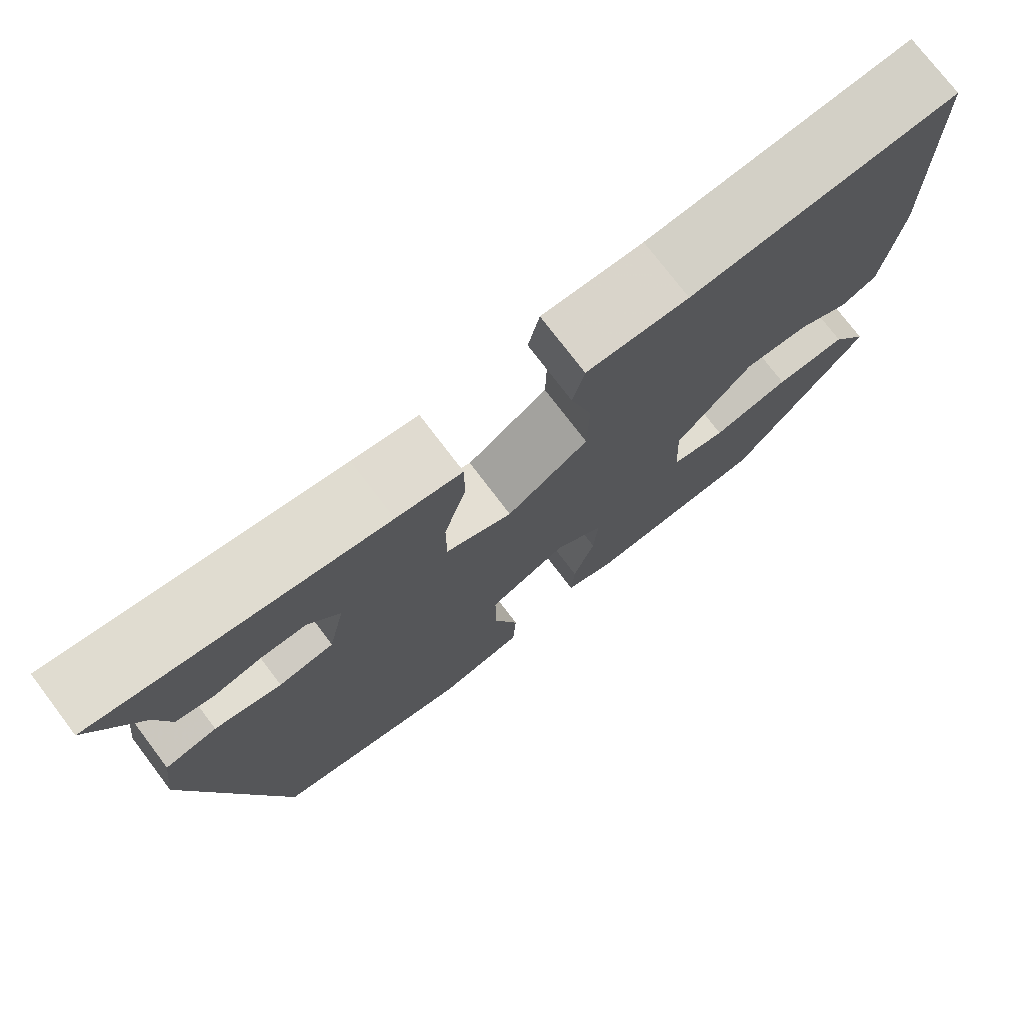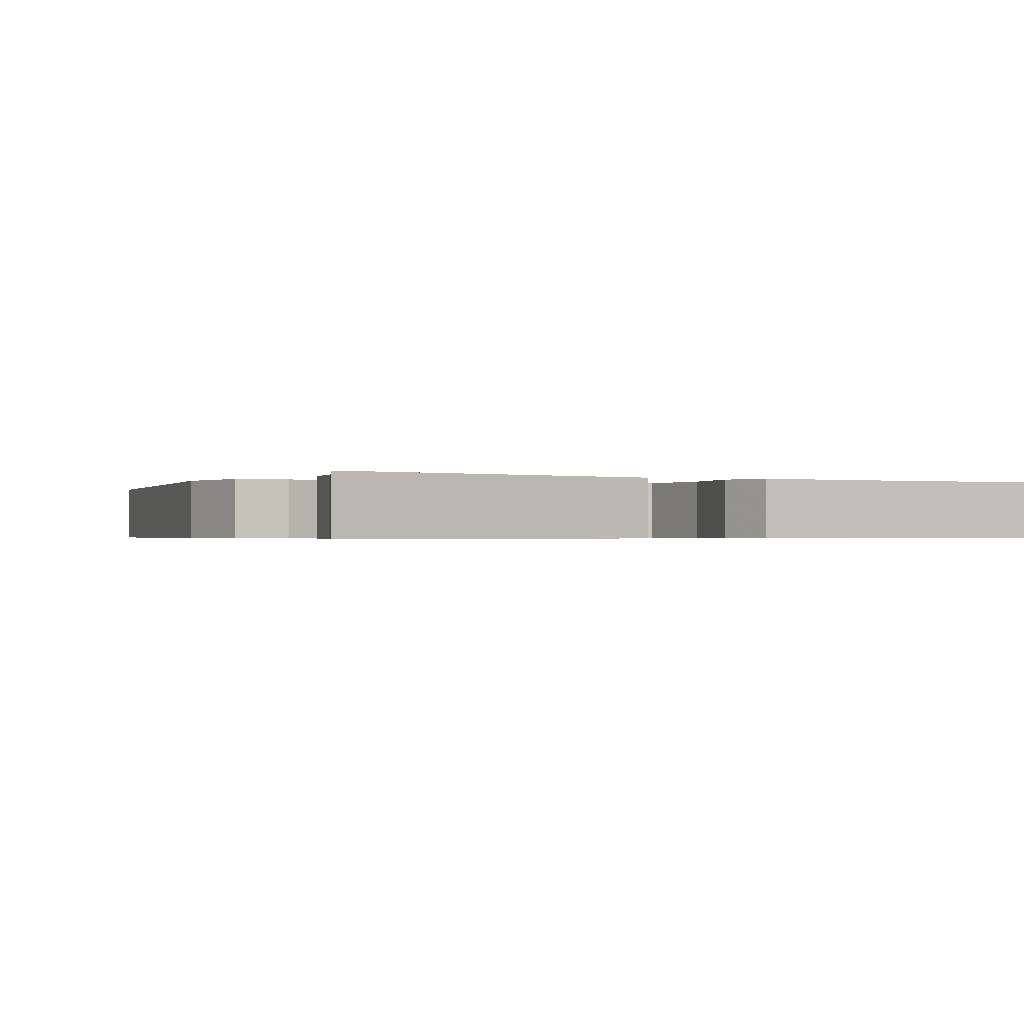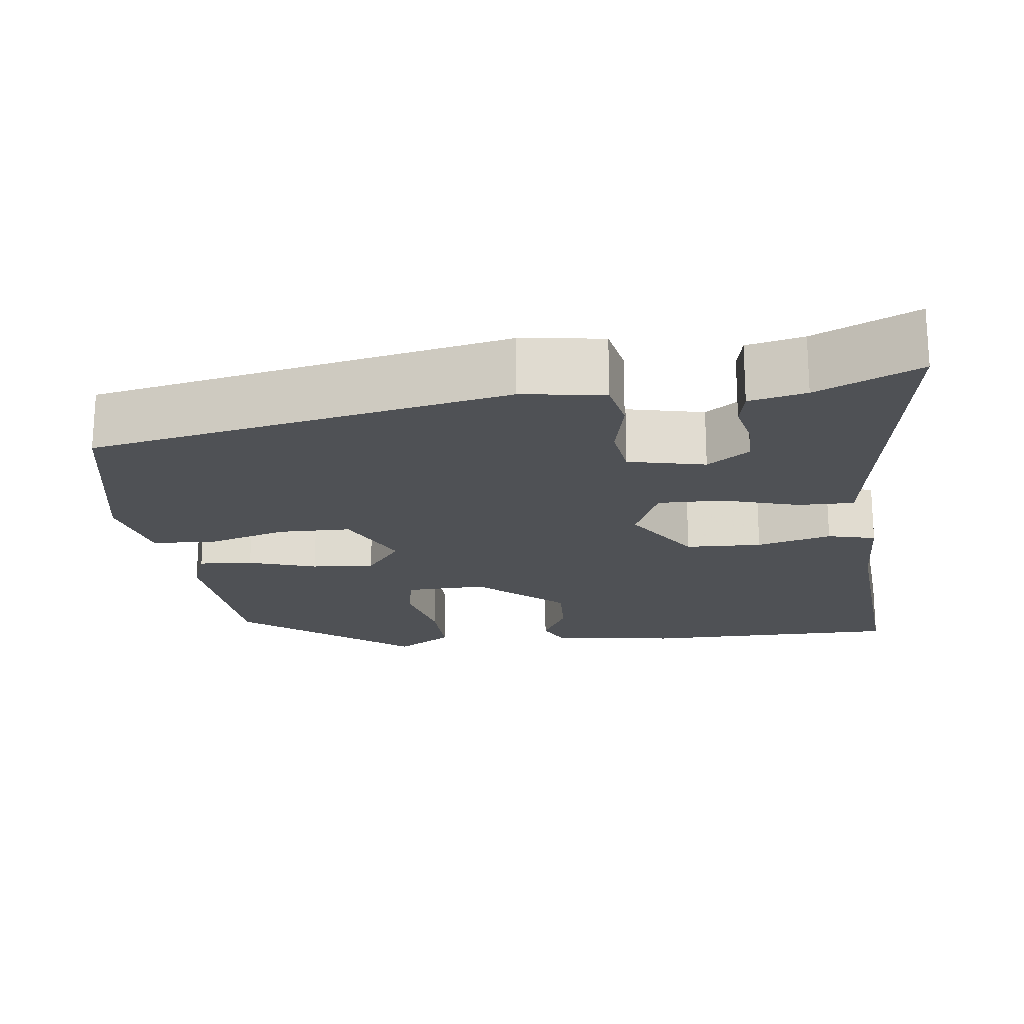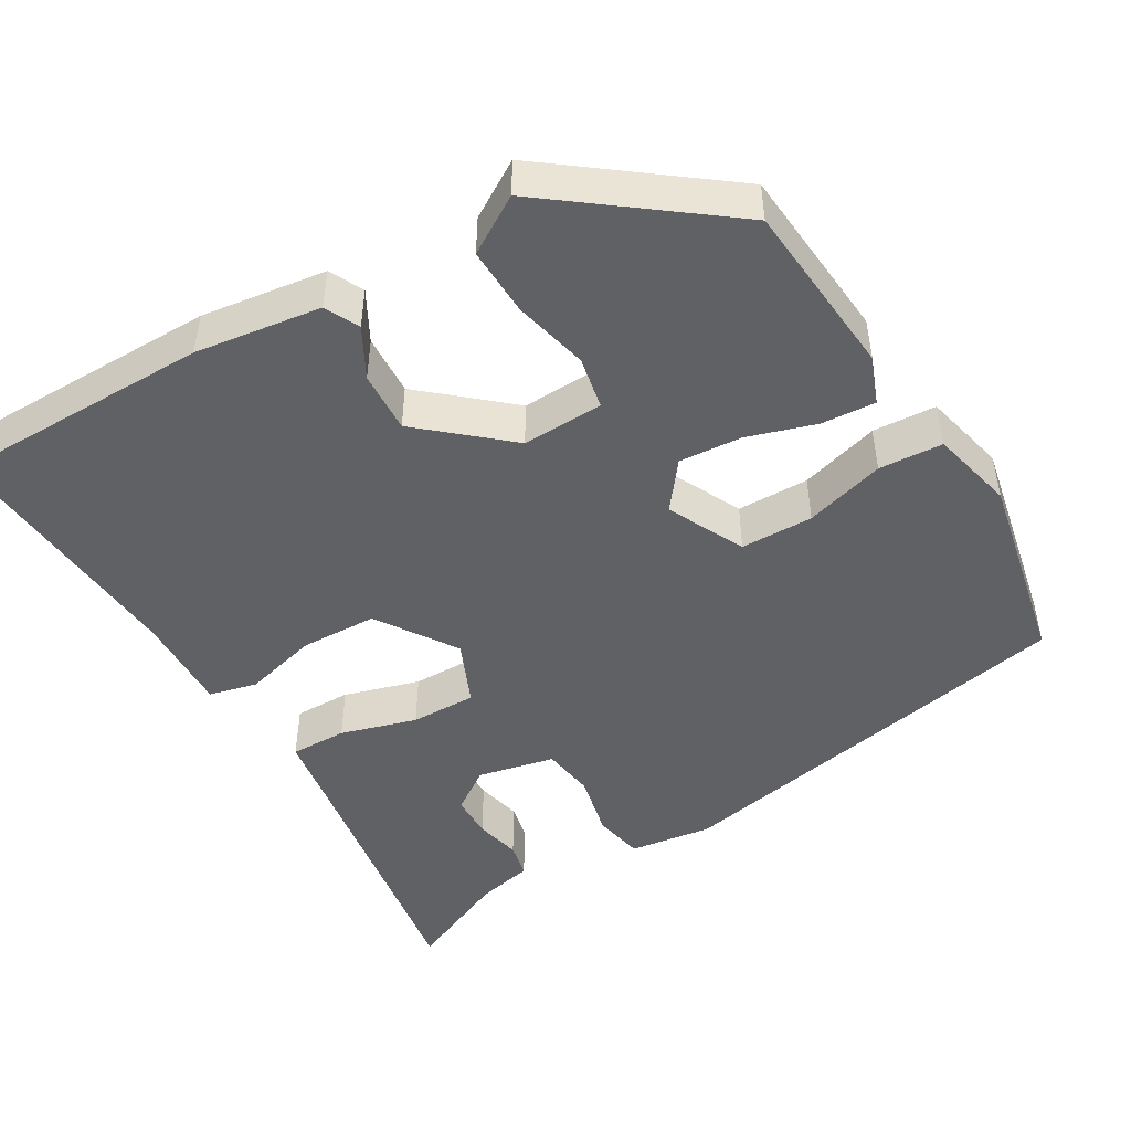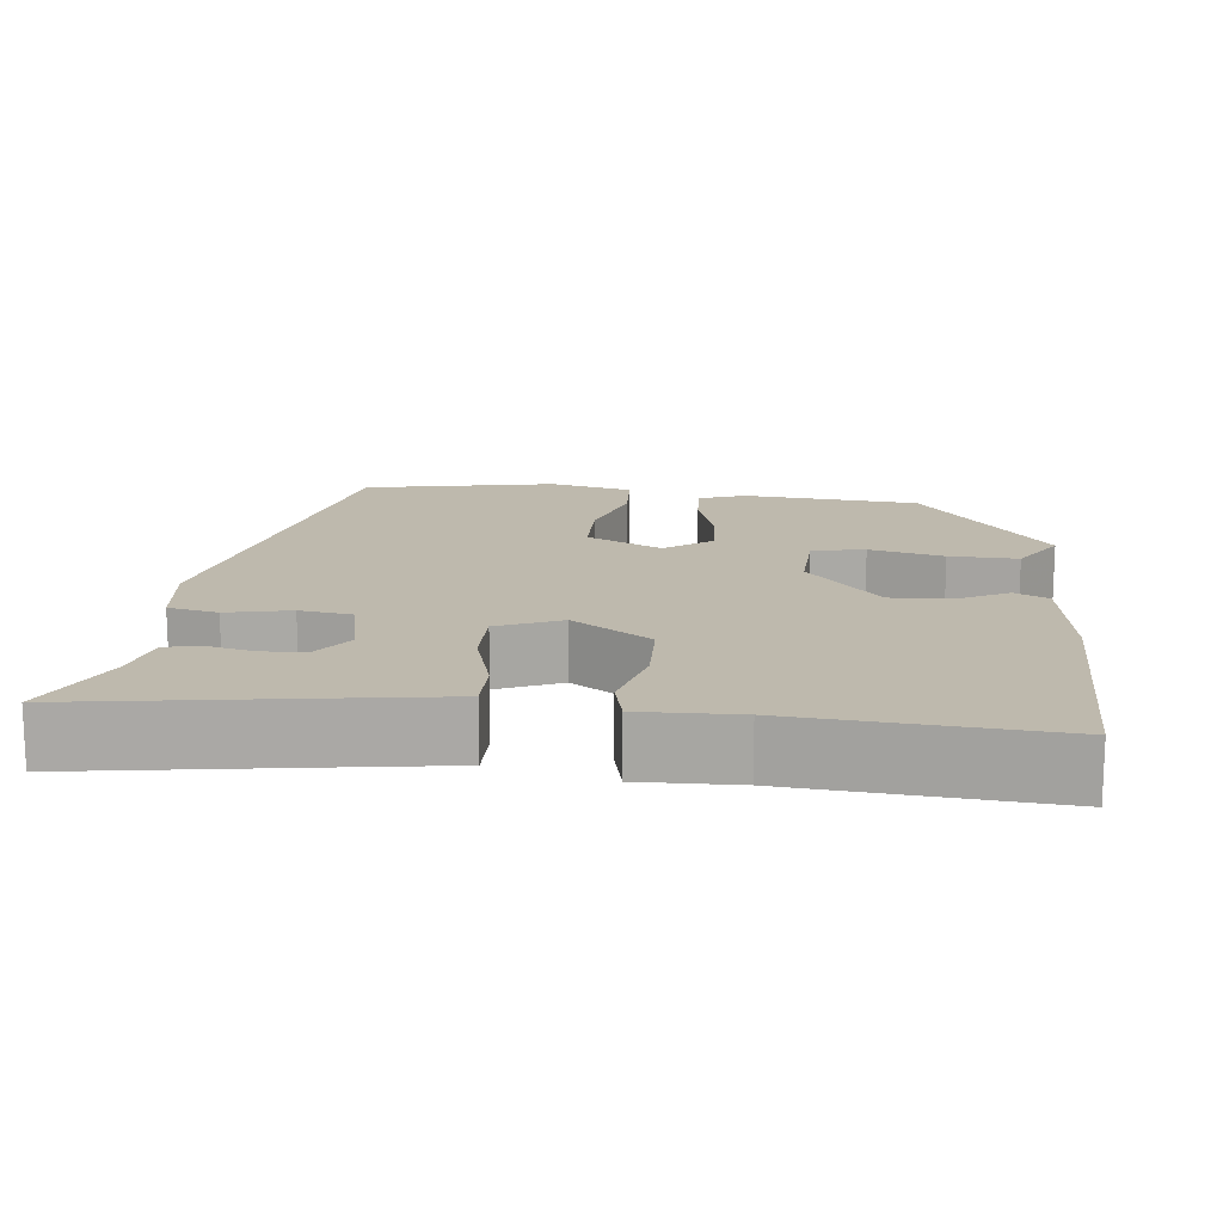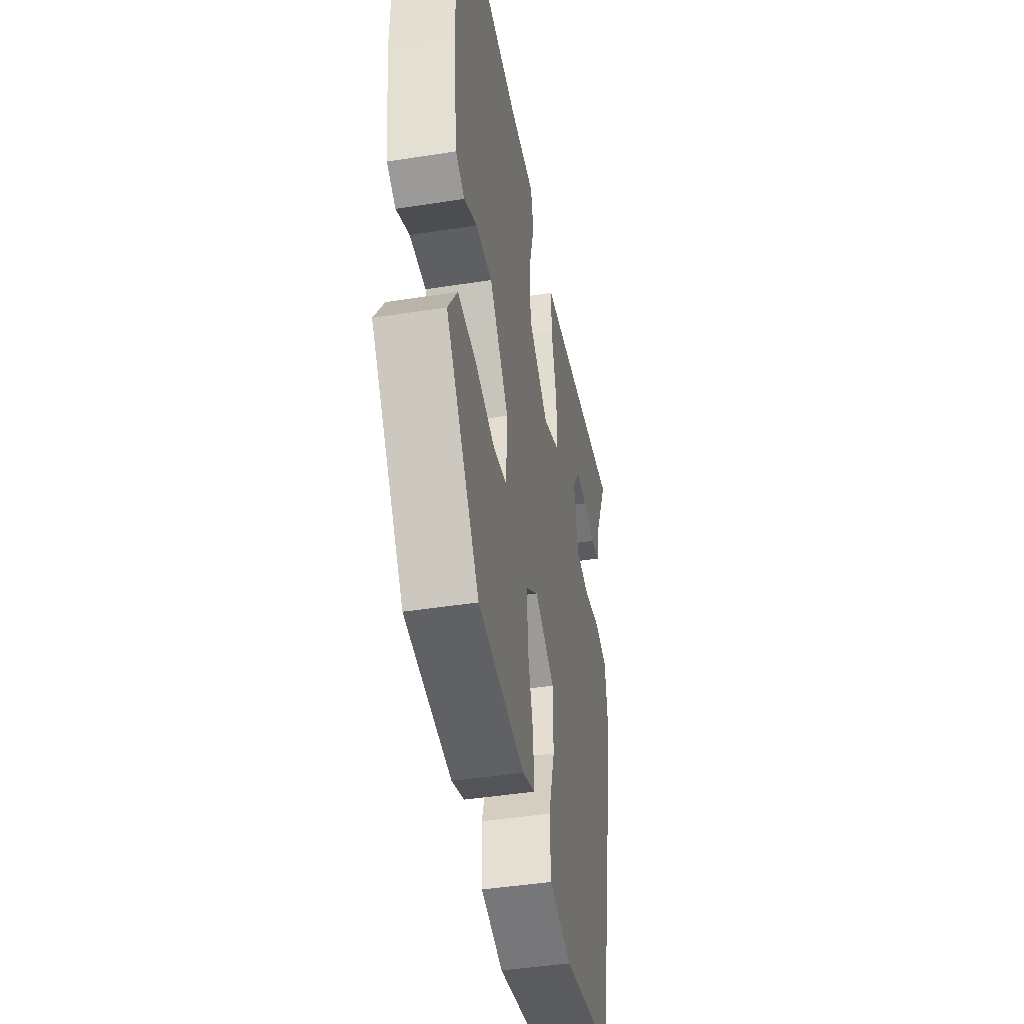
<metadata>
{"format":"obj","ext":"obj","renderer":"f3d","projection":"perspective","resolution":1024,"background":"white","views":[{"elev":75.5,"azim":-37.2,"up":"+Z"},{"elev":-0.6,"azim":-30.2,"up":"+Y"},{"elev":-19.9,"azim":-83.9,"up":"+Y"},{"elev":-47.8,"azim":119.7,"up":"+Y"},{"elev":15.1,"azim":5.7,"up":"+Y"},{"elev":-43.4,"azim":100.5,"up":"+Z"}]}
</metadata>
<code>
v -0.387 0.07 -0.461
v -0.497 0.07 0.066
v -0.484 0.07 0.171
v -0.421 0.07 0.185
v -0.34 0.07 0.168
v -0.273 0.07 0.179
v -0.253 0.07 0.277
v -0.291 0.07 0.33
v -0.346 0.07 0.33
v -0.404 0.07 0.316
v -0.449 0.07 0.325
v -0.466 0.07 0.397
v -0.526 0.07 0.526
v -0.175 0.07 0.475
v -0.095 0.07 0.464
v -0.095 0.07 0.392
v -0.122 0.07 0.295
v -0.122 0.07 0.212
v -0.041 0.07 0.178
v 0.058 0.07 0.246
v 0.06 0.07 0.343
v 0.034 0.07 0.437
v 0.048 0.07 0.498
v 0.172 0.07 0.496
v 0.495 0.07 0.526
v 0.501 0.07 0.196
v 0.481 0.07 0.036
v 0.438 0.07 0.014
v 0.375 0.07 0.047
v 0.297 0.07 0.05
v 0.205 0.07 -0.06
v 0.21 0.07 -0.163
v 0.277 0.07 -0.175
v 0.371 0.07 -0.151
v 0.458 0.07 -0.147
v 0.503 0.07 -0.218
v 0.342 0.07 -0.437
v 0.118 0.07 -0.46
v 0.058 0.07 -0.438
v 0.062 0.07 -0.369
v 0.088 0.07 -0.282
v 0.093 0.07 -0.202
v 0.033 0.07 -0.157
v -0.063 0.07 -0.206
v -0.063 0.07 -0.298
v -0.032 0.07 -0.399
v -0.036 0.07 -0.48
v -0.142 0.07 -0.507
v -0.387 0 -0.461
v -0.497 0 0.066
v -0.484 0 0.171
v -0.421 0 0.185
v -0.34 0 0.168
v -0.273 0 0.179
v -0.253 0 0.277
v -0.291 0 0.33
v -0.346 0 0.33
v -0.404 0 0.316
v -0.449 0 0.325
v -0.466 0 0.397
v -0.526 0 0.526
v -0.175 0 0.475
v -0.095 0 0.464
v -0.095 0 0.392
v -0.122 0 0.295
v -0.122 0 0.212
v -0.041 0 0.178
v 0.058 0 0.246
v 0.06 0 0.343
v 0.034 0 0.437
v 0.048 0 0.498
v 0.172 0 0.496
v 0.495 0 0.526
v 0.501 0 0.196
v 0.481 0 0.036
v 0.438 0 0.014
v 0.375 0 0.047
v 0.297 0 0.05
v 0.205 0 -0.06
v 0.21 0 -0.163
v 0.277 0 -0.175
v 0.371 0 -0.151
v 0.458 0 -0.147
v 0.503 0 -0.218
v 0.342 0 -0.437
v 0.118 0 -0.46
v 0.058 0 -0.438
v 0.062 0 -0.369
v 0.088 0 -0.282
v 0.093 0 -0.202
v 0.033 0 -0.157
v -0.063 0 -0.206
v -0.063 0 -0.298
v -0.032 0 -0.399
v -0.036 0 -0.48
v -0.142 0 -0.507
f 3 4 5
f 2 3 5
f 1 2 5
f 48 1 5
f 47 48 5
f 46 47 5
f 45 46 5
f 44 45 5 6
f 43 44 6 7
f 42 43 7
f 39 40 41
f 38 39 41
f 37 38 41
f 36 37 41
f 35 36 41
f 34 35 41
f 33 34 41
f 32 33 41 42
f 42 7 8
f 32 42 8
f 31 32 8
f 27 28 29
f 26 27 29
f 25 26 29
f 24 25 29
f 24 29 30
f 23 24 30
f 22 23 30
f 21 22 30
f 20 21 30 31
f 14 15 16 17
f 12 13 14 17
f 9 10 11 12
f 8 9 12
f 8 12 17
f 19 20 31
f 18 19 31
f 18 31 8
f 8 17 18
f 53 52 51
f 53 51 50
f 53 50 49
f 53 49 96
f 53 96 95
f 53 95 94
f 53 94 93
f 54 53 93 92
f 55 54 92 91
f 55 91 90
f 89 88 87
f 89 87 86
f 89 86 85
f 89 85 84
f 89 84 83
f 89 83 82
f 89 82 81
f 90 89 81 80
f 56 55 90
f 56 90 80
f 56 80 79
f 77 76 75
f 77 75 74
f 77 74 73
f 77 73 72
f 78 77 72
f 78 72 71
f 78 71 70
f 78 70 69
f 79 78 69 68
f 65 64 63 62
f 65 62 61 60
f 60 59 58 57
f 60 57 56
f 65 60 56
f 79 68 67
f 79 67 66
f 56 79 66
f 66 65 56
f 1 49 50 2
f 2 50 51 3
f 3 51 52 4
f 4 52 53 5
f 5 53 54 6
f 6 54 55 7
f 7 55 56 8
f 8 56 57 9
f 9 57 58 10
f 10 58 59 11
f 11 59 60 12
f 12 60 61 13
f 13 61 62 14
f 14 62 63 15
f 15 63 64 16
f 16 64 65 17
f 17 65 66 18
f 18 66 67 19
f 19 67 68 20
f 20 68 69 21
f 21 69 70 22
f 22 70 71 23
f 23 71 72 24
f 24 72 73 25
f 25 73 74 26
f 26 74 75 27
f 27 75 76 28
f 28 76 77 29
f 29 77 78 30
f 30 78 79 31
f 31 79 80 32
f 32 80 81 33
f 33 81 82 34
f 34 82 83 35
f 35 83 84 36
f 36 84 85 37
f 37 85 86 38
f 38 86 87 39
f 39 87 88 40
f 40 88 89 41
f 41 89 90 42
f 42 90 91 43
f 43 91 92 44
f 44 92 93 45
f 45 93 94 46
f 46 94 95 47
f 47 95 96 48
f 48 96 49 1

</code>
